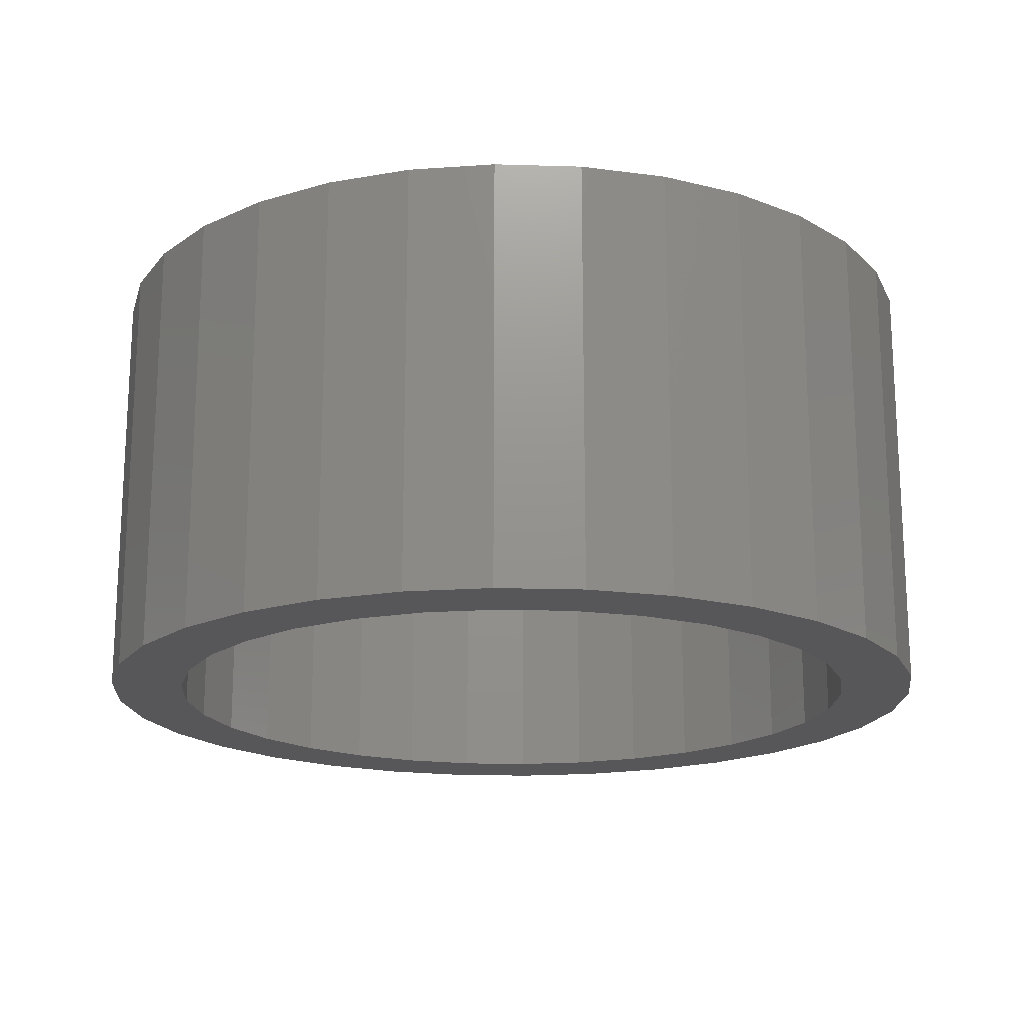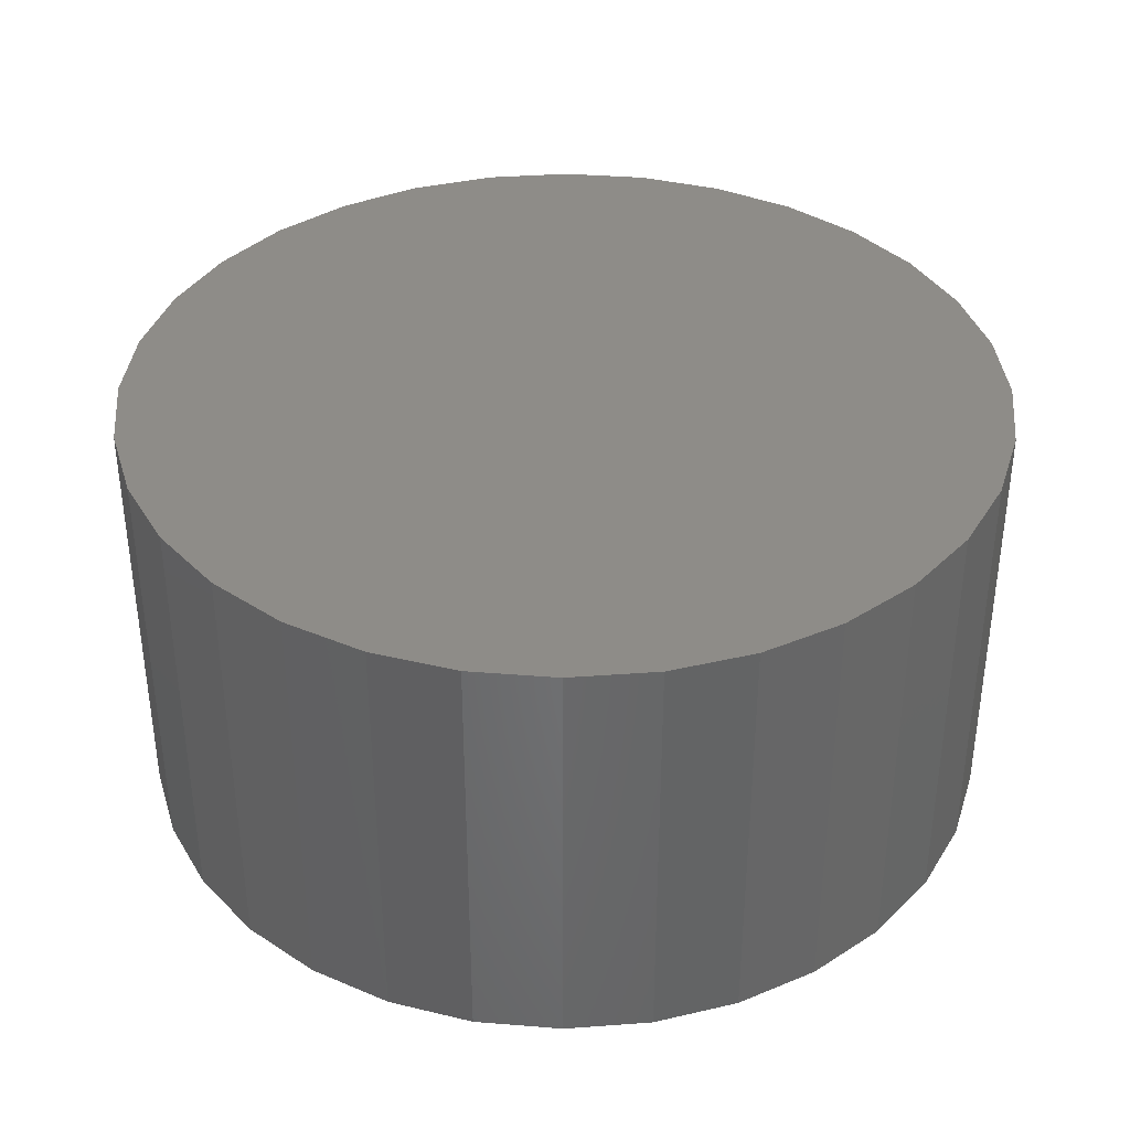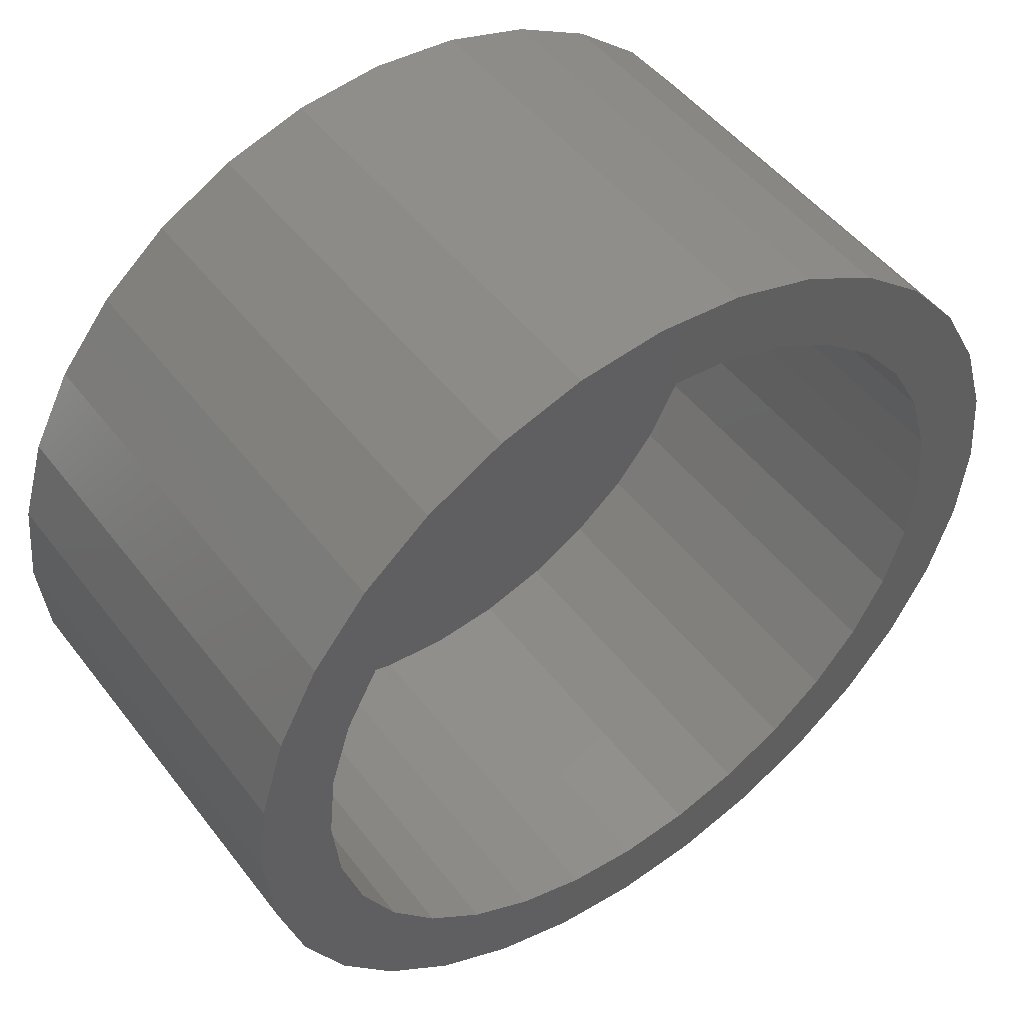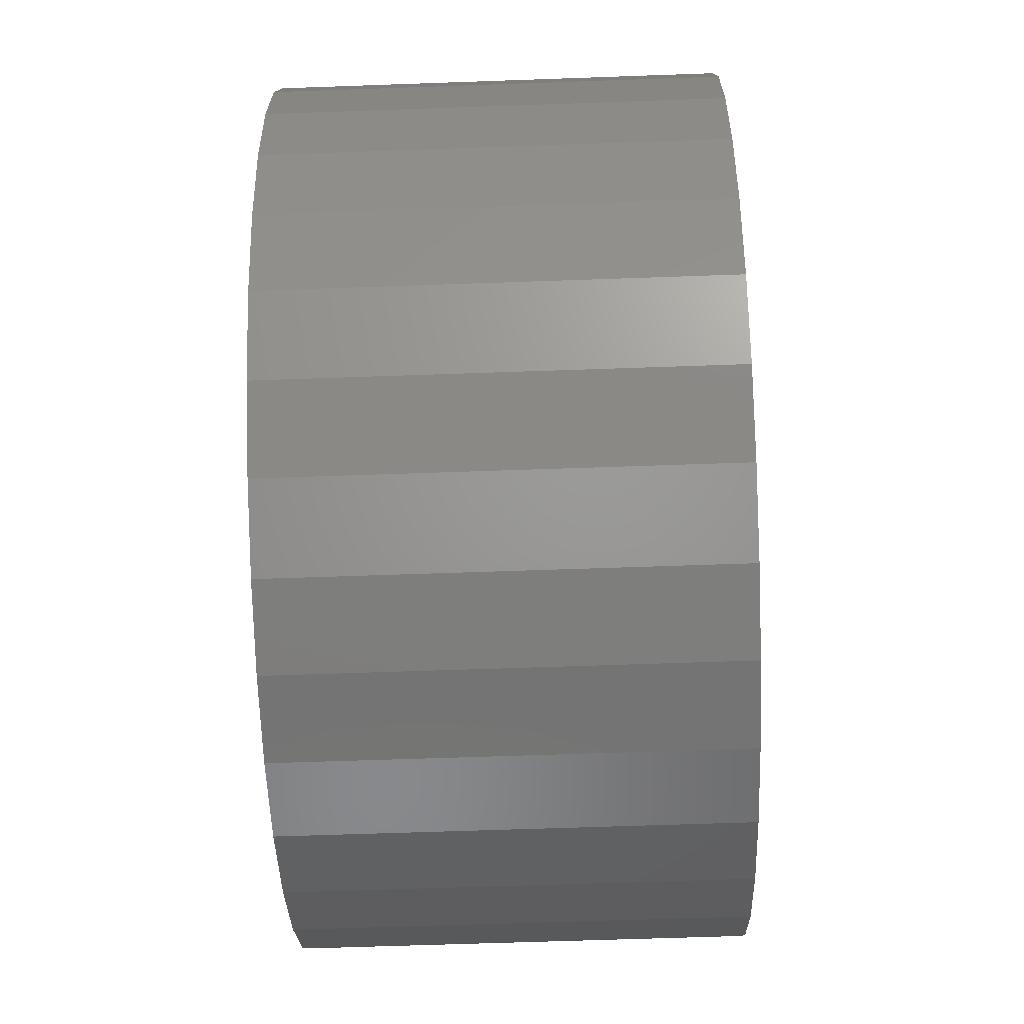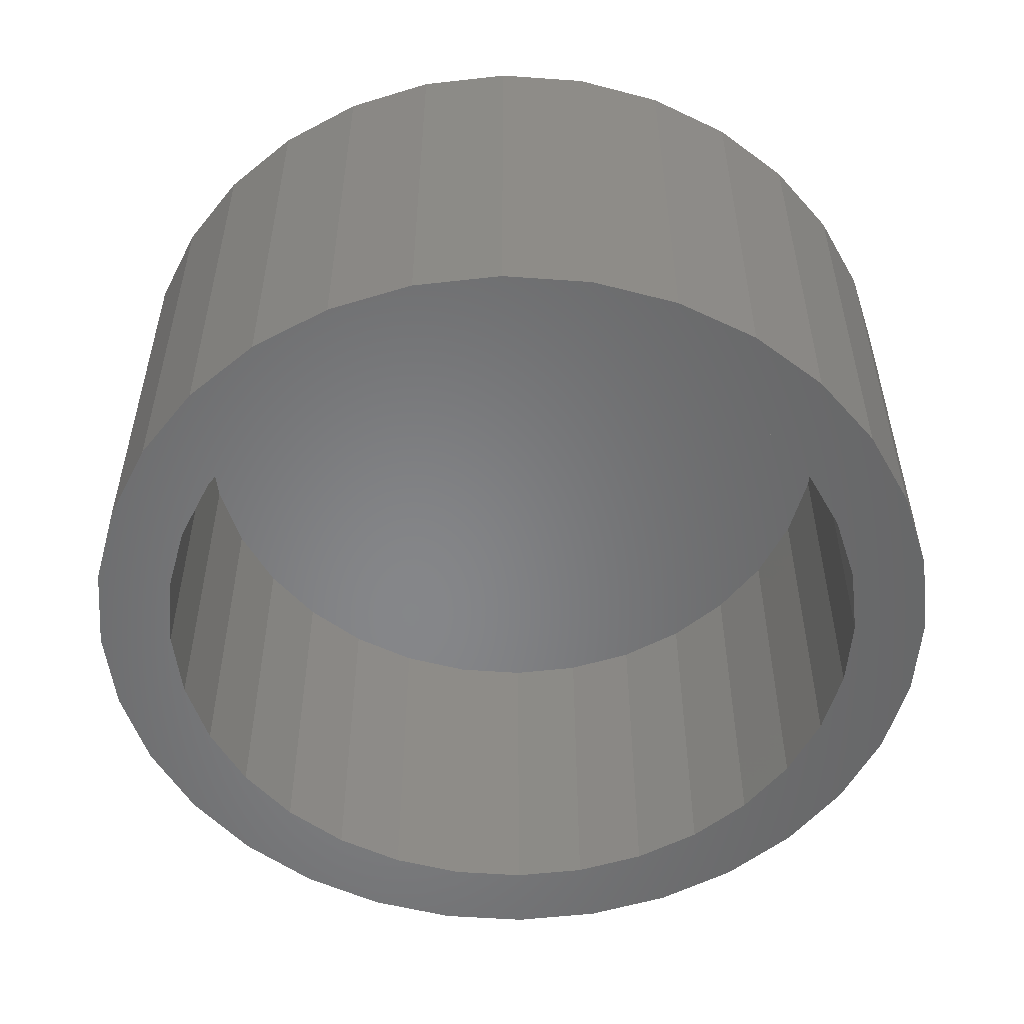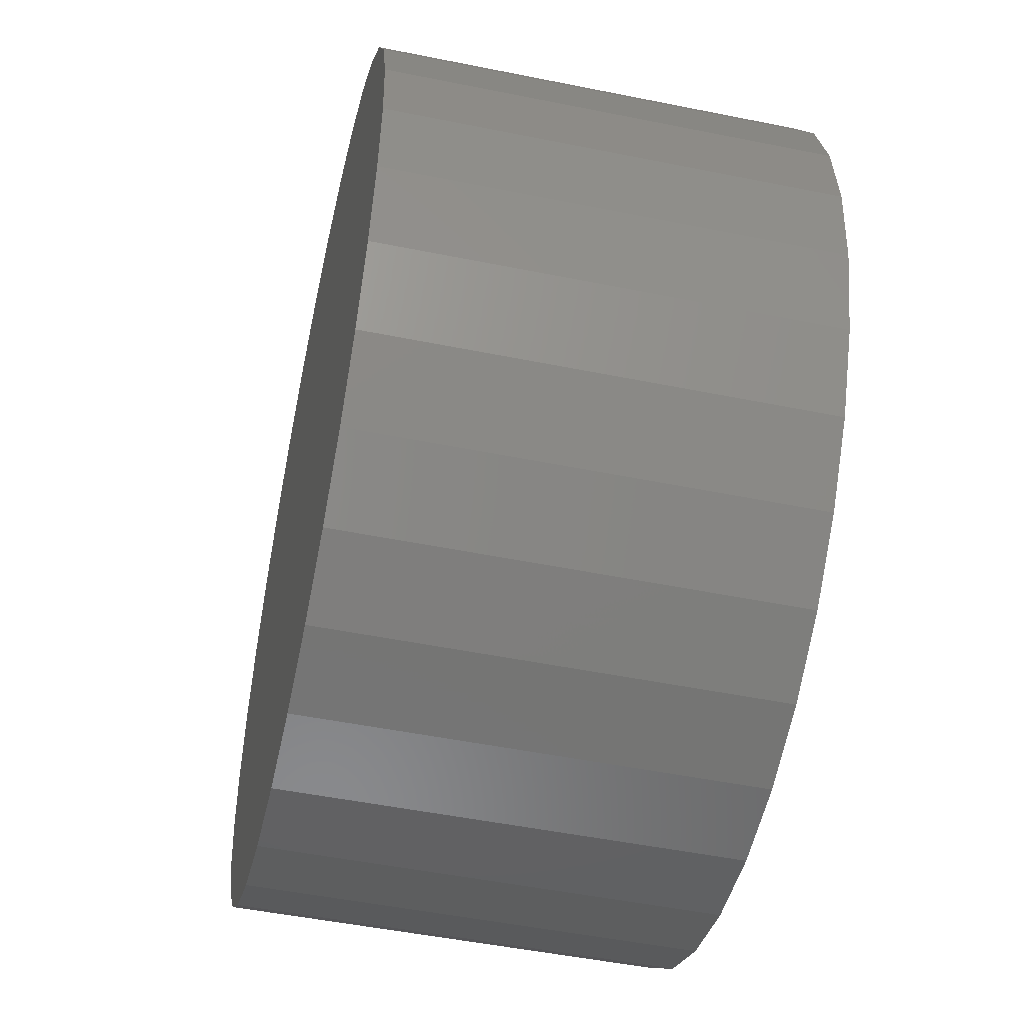
<metadata>
{"format":"stl","ext":"stl","renderer":"f3d","projection":"perspective","resolution":1024,"background":"white","views":[{"elev":-18.1,"azim":-54.0,"up":"+Z"},{"elev":37.5,"azim":169.0,"up":"+Z"},{"elev":49.2,"azim":144.1,"up":"+Y"},{"elev":-60.9,"azim":92.1,"up":"+Y"},{"elev":-53.5,"azim":125.0,"up":"+Z"},{"elev":-50.4,"azim":77.5,"up":"+Y"}]}
</metadata>
<code>
# stl→obj: 128 verts, 252 faces
v -0.04596 0.2787 0
v 0.007895 0.284 0
v 0.007895 0.2371 0
v -0.09775 0.2629 0
v -0.1194 0.1985 0
v -0.1873 0.2031 0
v -0.07981 0.2196 0
v 0.06175 0.2787 0
v 0.1135 0.2629 0
v 0.1613 0.2374 0
v 0.05261 0.2327 0
v 0.0956 0.2196 0
v -0.1455 0.2374 0
v -0.03682 0.2327 0
v 0.007895 -0.2213 0
v 0.05261 -0.2169 0
v 0.1613 -0.2216 0
v 0.1135 -0.2472 0
v 0.06175 -0.2629 0
v 0.007895 -0.2682 0
v -0.04596 -0.2629 0
v -0.09775 -0.2472 0
v -0.1455 -0.2216 0
v -0.03682 -0.2169 0
v -0.2039 0.0956 0
v -0.2472 0.1135 0
v -0.1827 0.1352 0
v -0.2216 0.1613 0
v -0.1542 0.17 0
v -0.1542 -0.1542 0
v -0.2216 -0.1455 0
v -0.1827 -0.1194 0
v -0.2472 -0.09775 0
v -0.2039 -0.07981 0
v -0.2629 -0.04596 0
v -0.2169 -0.03682 0
v -0.2682 0.007895 0
v -0.2213 0.007895 0
v -0.2629 0.06175 0
v -0.2169 0.05261 0
v -0.07981 -0.2039 0
v -0.1873 -0.1873 0
v -0.1194 -0.1827 0
v 0.2196 0.0956 0
v 0.1985 0.1352 0
v 0.2629 0.1135 0
v 0.17 0.17 0
v 0.2374 0.1613 0
v 0.1352 0.1985 0
v 0.2031 0.2031 0
v 0.17 -0.1542 0
v 0.1985 -0.1194 0
v 0.2374 -0.1455 0
v 0.2196 -0.07981 0
v 0.2629 -0.09775 0
v 0.2327 -0.03682 0
v 0.2787 -0.04596 0
v 0.2371 0.007895 0
v 0.284 0.007895 0
v 0.2327 0.05261 0
v 0.2787 0.06175 0
v 0.0956 -0.2039 0
v 0.1352 -0.1827 0
v 0.2031 -0.1873 0
v 0.05261 -0.2169 0.2266
v 0.0956 -0.2039 0.2266
v 0.1352 -0.1827 0.2266
v 0.17 -0.1542 0.2266
v 0.1985 -0.1194 0.2266
v 0.2196 -0.07981 0.2266
v 0.2327 -0.03682 0.2266
v 0.2371 0.007895 0.2266
v 0.007895 -0.2213 0.2266
v -0.03682 -0.2169 0.2266
v -0.07981 -0.2039 0.2266
v -0.1194 -0.1827 0.2266
v -0.1542 -0.1542 0.2266
v -0.1827 -0.1194 0.2266
v -0.2039 -0.07981 0.2266
v -0.2169 -0.03682 0.2266
v -0.2213 0.007895 0.2266
v -0.03682 0.2327 0.2266
v -0.07981 0.2196 0.2266
v -0.1194 0.1985 0.2266
v -0.1542 0.17 0.2266
v -0.1827 0.1352 0.2266
v -0.2039 0.0956 0.2266
v -0.2169 0.05261 0.2266
v 0.007895 0.2371 0.2266
v 0.05261 0.2327 0.2266
v 0.0956 0.2196 0.2266
v 0.1352 0.1985 0.2266
v 0.17 0.17 0.2266
v 0.1985 0.1352 0.2266
v 0.2196 0.0956 0.2266
v 0.2327 0.05261 0.2266
v 0.284 0.007895 0.2734
v 0.2787 -0.04596 0.2734
v 0.2629 -0.09775 0.2734
v 0.2374 -0.1455 0.2734
v 0.2031 -0.1873 0.2734
v 0.1613 -0.2216 0.2734
v 0.1135 -0.2472 0.2734
v 0.06175 -0.2629 0.2734
v 0.007895 -0.2682 0.2734
v -0.04596 -0.2629 0.2734
v -0.09775 -0.2472 0.2734
v -0.1455 -0.2216 0.2734
v -0.1873 -0.1873 0.2734
v -0.2216 -0.1455 0.2734
v -0.2472 -0.09775 0.2734
v -0.2629 -0.04596 0.2734
v -0.2682 0.007895 0.2734
v -0.2629 0.06175 0.2734
v -0.2472 0.1135 0.2734
v -0.2216 0.1613 0.2734
v -0.1873 0.2031 0.2734
v -0.1455 0.2374 0.2734
v -0.09775 0.2629 0.2734
v -0.04596 0.2787 0.2734
v 0.007895 0.284 0.2734
v 0.06175 0.2787 0.2734
v 0.1135 0.2629 0.2734
v 0.1613 0.2374 0.2734
v 0.2031 0.2031 0.2734
v 0.2374 0.1613 0.2734
v 0.2629 0.1135 0.2734
v 0.2787 0.06175 0.2734
f 1 2 3
f 4 1 3
f 5 6 7
f 3 2 8
f 3 8 9
f 10 3 9
f 11 3 10
f 12 11 10
f 13 4 3
f 13 3 14
f 13 14 7
f 13 7 6
f 15 16 17
f 15 17 18
f 15 18 19
f 15 19 20
f 15 20 21
f 15 21 22
f 15 22 23
f 15 23 24
f 25 26 27
f 27 26 28
f 27 28 29
f 29 28 6
f 29 6 5
f 30 31 32
f 32 31 33
f 32 33 34
f 34 33 35
f 34 35 36
f 36 35 37
f 36 37 38
f 38 37 39
f 38 39 40
f 40 39 26
f 40 26 25
f 24 23 41
f 41 23 42
f 41 42 43
f 43 42 31
f 43 31 30
f 44 45 46
f 46 45 47
f 46 47 48
f 48 47 49
f 48 49 50
f 50 49 12
f 50 12 10
f 51 52 53
f 53 52 54
f 53 54 55
f 55 54 56
f 55 56 57
f 57 56 58
f 57 58 59
f 59 58 60
f 59 60 61
f 61 60 44
f 61 44 46
f 16 62 17
f 17 62 63
f 17 63 64
f 64 63 51
f 64 51 53
f 15 65 16
f 16 65 66
f 16 66 62
f 62 66 67
f 62 67 63
f 63 67 68
f 63 68 51
f 51 68 69
f 51 69 52
f 52 69 70
f 52 70 54
f 54 70 71
f 54 71 56
f 56 71 72
f 56 72 58
f 65 15 73
f 73 15 24
f 73 24 74
f 74 24 41
f 74 41 75
f 75 41 43
f 75 43 76
f 76 43 30
f 76 30 77
f 77 30 32
f 77 32 78
f 78 32 34
f 78 34 79
f 79 34 36
f 79 36 80
f 80 36 38
f 80 38 81
f 3 82 14
f 14 82 83
f 14 83 7
f 7 83 84
f 7 84 5
f 5 84 85
f 5 85 29
f 29 85 86
f 29 86 27
f 27 86 87
f 27 87 25
f 25 87 88
f 25 88 40
f 40 88 81
f 40 81 38
f 82 3 89
f 89 3 11
f 89 11 90
f 90 11 12
f 90 12 91
f 91 12 49
f 91 49 92
f 92 49 47
f 92 47 93
f 93 47 45
f 93 45 94
f 94 45 44
f 94 44 95
f 95 44 60
f 95 60 96
f 96 60 58
f 96 58 72
f 59 97 57
f 57 97 98
f 57 98 55
f 55 98 99
f 55 99 53
f 53 99 100
f 53 100 64
f 64 100 101
f 64 101 17
f 17 101 102
f 17 102 18
f 18 102 103
f 18 103 19
f 19 103 104
f 19 104 20
f 20 104 105
f 20 105 21
f 21 105 106
f 21 106 22
f 22 106 107
f 22 107 23
f 23 107 108
f 23 108 42
f 42 108 109
f 42 109 31
f 31 109 110
f 31 110 33
f 33 110 111
f 33 111 35
f 35 111 112
f 35 112 37
f 37 112 113
f 37 113 39
f 39 113 114
f 39 114 26
f 26 114 115
f 26 115 28
f 28 115 116
f 28 116 6
f 6 116 117
f 6 117 13
f 13 117 118
f 13 118 4
f 4 118 119
f 4 119 1
f 1 119 120
f 1 120 2
f 2 120 121
f 2 121 8
f 8 121 122
f 8 122 9
f 9 122 123
f 9 123 10
f 10 123 124
f 10 124 50
f 50 124 125
f 50 125 48
f 48 125 126
f 48 126 46
f 46 126 127
f 46 127 61
f 61 127 128
f 61 128 59
f 59 128 97
f 120 122 121
f 122 120 123
f 123 120 119
f 123 119 124
f 124 119 118
f 124 118 125
f 125 118 117
f 125 117 126
f 126 117 116
f 126 116 127
f 127 116 115
f 127 115 128
f 128 115 114
f 128 114 97
f 97 114 113
f 97 113 98
f 98 113 112
f 98 112 99
f 99 112 111
f 99 111 100
f 100 111 110
f 100 110 101
f 101 110 109
f 101 109 102
f 102 109 108
f 102 108 103
f 103 108 107
f 103 107 104
f 104 107 106
f 104 106 105
f 89 90 82
f 83 82 90
f 91 83 90
f 65 74 66
f 73 74 65
f 74 75 66
f 66 75 76
f 66 76 67
f 67 76 77
f 67 77 68
f 68 77 78
f 68 78 69
f 69 78 79
f 69 79 70
f 70 79 80
f 70 80 71
f 71 80 81
f 71 81 72
f 72 81 88
f 72 88 96
f 96 88 87
f 96 87 95
f 95 87 86
f 95 86 94
f 94 86 85
f 94 85 93
f 93 85 84
f 93 84 92
f 92 84 83
f 92 83 91

</code>
